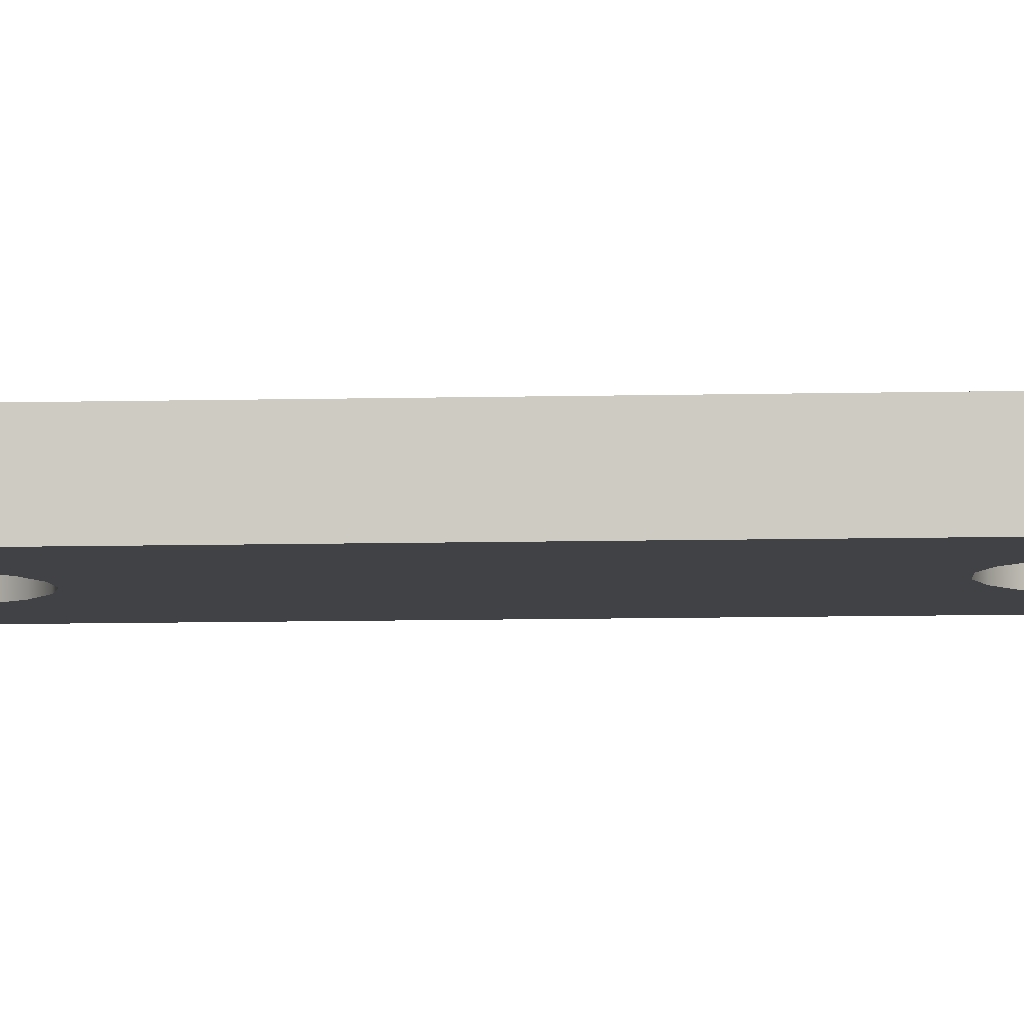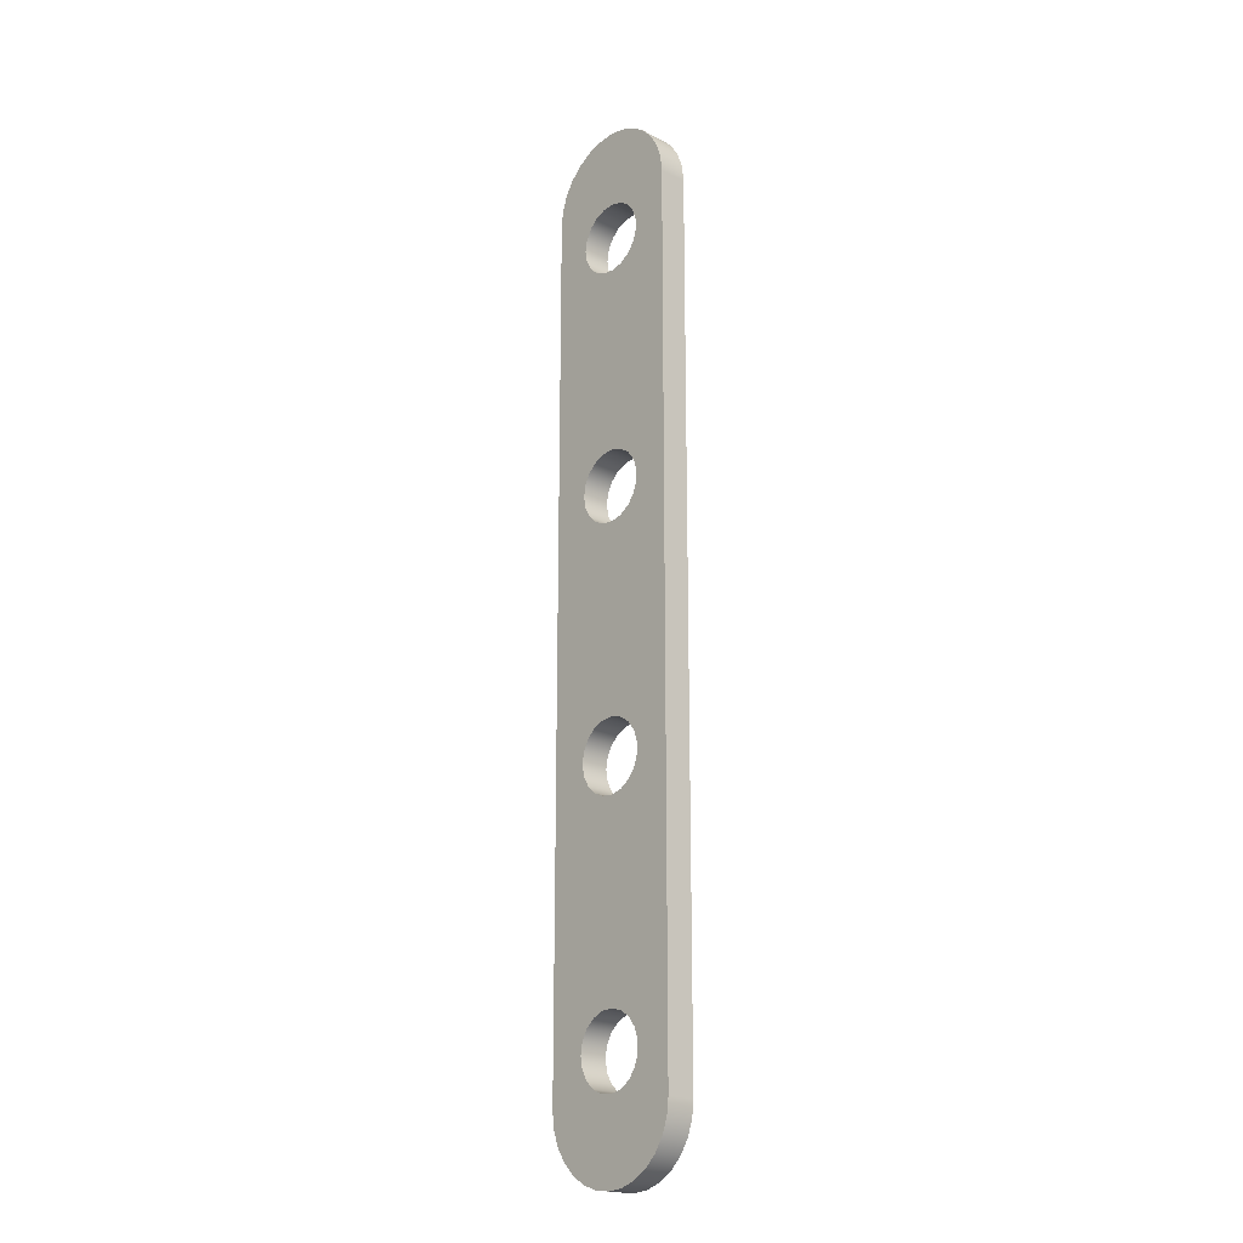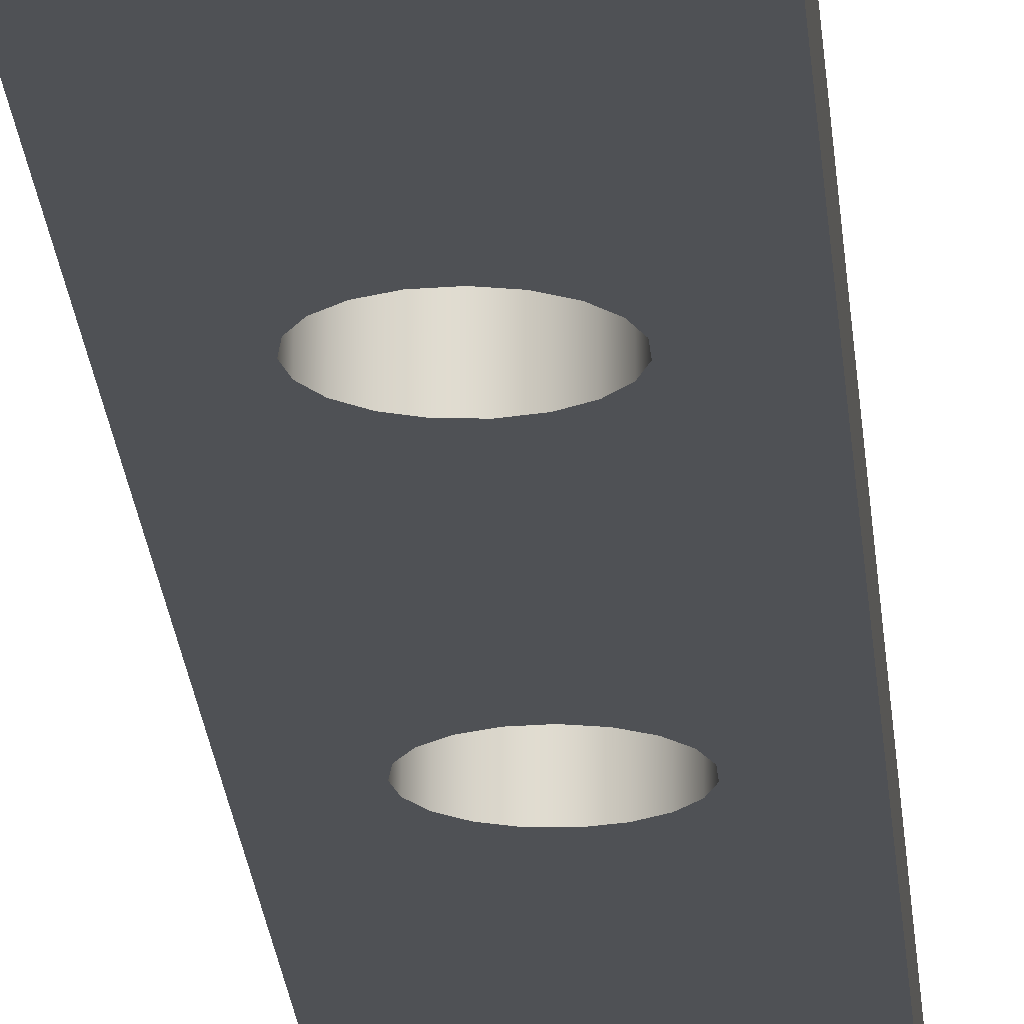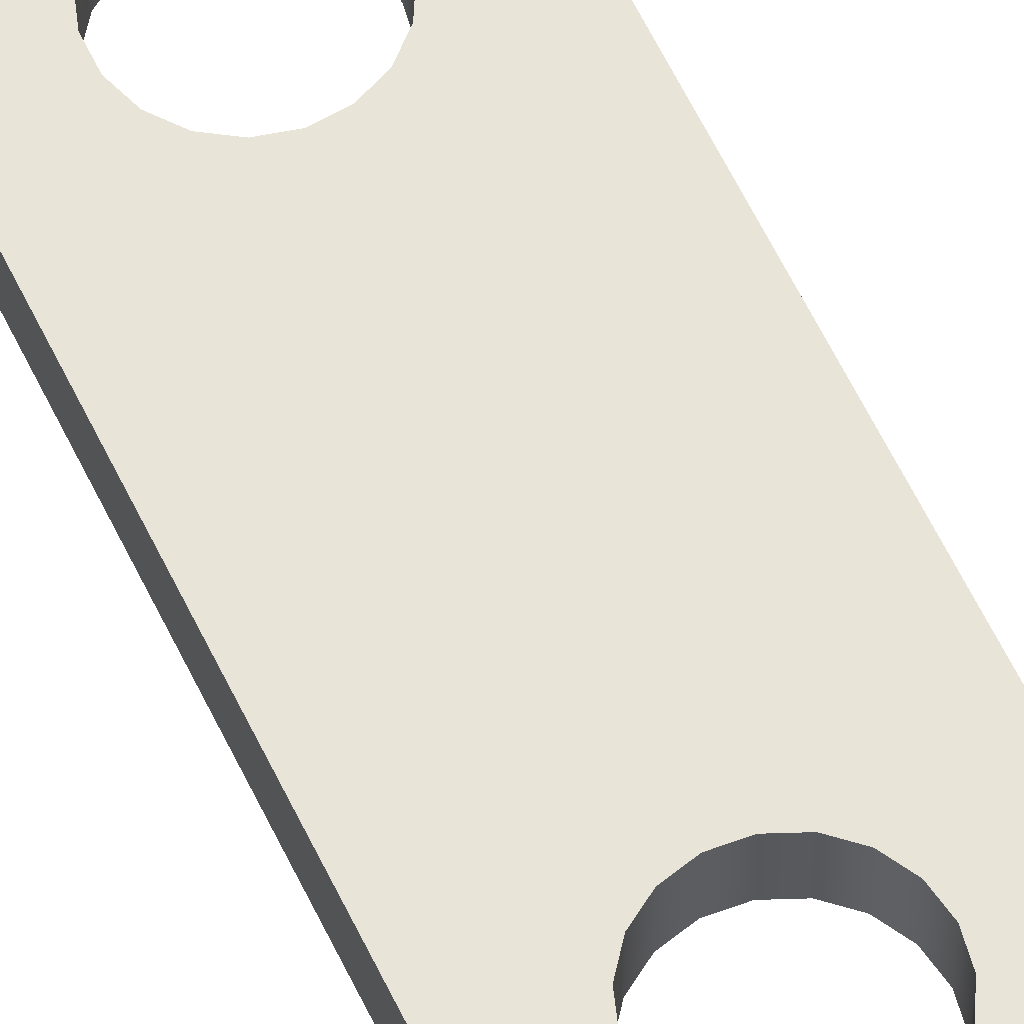
<metadata>
{"format":"obj","ext":"obj","renderer":"f3d","projection":"perspective","resolution":1024,"background":"white","views":[{"elev":-6.7,"azim":-85.0,"up":"+Y"},{"elev":-19.4,"azim":47.3,"up":"+Z"},{"elev":-19.8,"azim":4.0,"up":"+Y"},{"elev":60.5,"azim":154.5,"up":"+Y"}]}
</metadata>
<code>
v 1.25 1 4
v 1.318 1 4.406
v 1.514 1 4.768
v 1.816 1 5.046
v 2.193 1 5.212
v 2.603 1 5.246
v 3.002 1 5.145
v 3.347 1 4.92
v 3.599 1 4.595
v 3.733 1 4.206
v 3.733 1 3.794
v 3.599 1 3.405
v 3.347 1 3.08
v 3.002 1 2.855
v 2.603 1 2.754
v 2.193 1 2.788
v 1.816 1 2.954
v 1.514 1 3.232
v 1.318 1 3.594
v 1.25 0 4
v 1.318 0 3.594
v 1.514 0 3.232
v 1.816 0 2.954
v 2.193 0 2.788
v 2.603 0 2.754
v 3.002 0 2.855
v 3.347 0 3.08
v 3.599 0 3.405
v 3.733 0 3.794
v 3.733 0 4.206
v 3.599 0 4.595
v 3.347 0 4.92
v 3.002 0 5.145
v 2.603 0 5.246
v 2.193 0 5.212
v 1.816 0 5.046
v 1.514 0 4.768
v 1.318 0 4.406
v 1.25 1 4
v 1.25 0 4
v 1.25 1 13
v 1.318 1 13.41
v 1.514 1 13.77
v 1.816 1 14.05
v 2.193 1 14.21
v 2.603 1 14.25
v 3.002 1 14.14
v 3.347 1 13.92
v 3.599 1 13.59
v 3.733 1 13.21
v 3.733 1 12.79
v 3.599 1 12.41
v 3.347 1 12.08
v 3.002 1 11.86
v 2.603 1 11.75
v 2.193 1 11.79
v 1.816 1 11.95
v 1.514 1 12.23
v 1.318 1 12.59
v 1.25 0 13
v 1.318 0 12.59
v 1.514 0 12.23
v 1.816 0 11.95
v 2.193 0 11.79
v 2.603 0 11.75
v 3.002 0 11.86
v 3.347 0 12.08
v 3.599 0 12.41
v 3.733 0 12.79
v 3.733 0 13.21
v 3.599 0 13.59
v 3.347 0 13.92
v 3.002 0 14.14
v 2.603 0 14.25
v 2.193 0 14.21
v 1.816 0 14.05
v 1.514 0 13.77
v 1.318 0 13.41
v 1.25 1 13
v 1.25 0 13
v 1.25 1 22
v 1.318 1 22.41
v 1.514 1 22.77
v 1.816 1 23.05
v 2.193 1 23.21
v 2.603 1 23.25
v 3.002 1 23.14
v 3.347 1 22.92
v 3.599 1 22.59
v 3.733 1 22.21
v 3.733 1 21.79
v 3.599 1 21.41
v 3.347 1 21.08
v 3.002 1 20.86
v 2.603 1 20.75
v 2.193 1 20.79
v 1.816 1 20.95
v 1.514 1 21.23
v 1.318 1 21.59
v 1.25 0 22
v 1.318 0 21.59
v 1.514 0 21.23
v 1.816 0 20.95
v 2.193 0 20.79
v 2.603 0 20.75
v 3.002 0 20.86
v 3.347 0 21.08
v 3.599 0 21.41
v 3.733 0 21.79
v 3.733 0 22.21
v 3.599 0 22.59
v 3.347 0 22.92
v 3.002 0 23.14
v 2.603 0 23.25
v 2.193 0 23.21
v 1.816 0 23.05
v 1.514 0 22.77
v 1.318 0 22.41
v 1.25 1 22
v 1.25 0 22
v 1.25 1 31
v 1.318 1 31.41
v 1.514 1 31.77
v 1.816 1 32.05
v 2.193 1 32.21
v 2.603 1 32.25
v 3.002 1 32.14
v 3.347 1 31.92
v 3.599 1 31.59
v 3.733 1 31.21
v 3.733 1 30.79
v 3.599 1 30.41
v 3.347 1 30.08
v 3.002 1 29.86
v 2.603 1 29.75
v 2.193 1 29.79
v 1.816 1 29.95
v 1.514 1 30.23
v 1.318 1 30.59
v 1.25 0 31
v 1.318 0 30.59
v 1.514 0 30.23
v 1.816 0 29.95
v 2.193 0 29.79
v 2.603 0 29.75
v 3.002 0 29.86
v 3.347 0 30.08
v 3.599 0 30.41
v 3.733 0 30.79
v 3.733 0 31.21
v 3.599 0 31.59
v 3.347 0 31.92
v 3.002 0 32.14
v 2.603 0 32.25
v 2.193 0 32.21
v 1.816 0 32.05
v 1.514 0 31.77
v 1.318 0 31.41
v 1.25 1 31
v 1.25 0 31
v 0 0 2.5
v -8.882e-16 0 32.5
v -8.882e-16 1 32.5
v 0 1 2.5
v 5 0 2.5
v 4.937 0 1.944
v 4.752 0 1.415
v 4.455 0 0.9413
v 4.059 0 0.5454
v 3.585 0 0.2476
v 3.056 0 0.06268
v 2.5 0 -4.441e-16
v 1.944 0 0.06268
v 1.415 0 0.2476
v 0.9413 0 0.5454
v 0.5454 0 0.9413
v 0.2476 0 1.415
v 0.06268 0 1.944
v 0 0 2.5
v 0 1 2.5
v 0.06268 1 1.944
v 0.2476 1 1.415
v 0.5454 1 0.9413
v 0.9413 1 0.5454
v 1.415 1 0.2476
v 1.944 1 0.06268
v 2.5 1 -4.441e-16
v 3.056 1 0.06268
v 3.585 1 0.2476
v 4.059 1 0.5454
v 4.455 1 0.9413
v 4.752 1 1.415
v 4.937 1 1.944
v 5 1 2.5
v 5 0 32.5
v 5 0 2.5
v 5 1 2.5
v 5 1 32.5
v -8.882e-16 0 32.5
v 0.06268 0 33.06
v 0.2476 0 33.58
v 0.5454 0 34.06
v 0.9413 0 34.45
v 1.415 0 34.75
v 1.944 0 34.94
v 2.5 0 35
v 3.056 0 34.94
v 3.585 0 34.75
v 4.059 0 34.45
v 4.455 0 34.06
v 4.752 0 33.58
v 4.937 0 33.06
v 5 0 32.5
v 5 1 32.5
v 4.937 1 33.06
v 4.752 1 33.58
v 4.455 1 34.06
v 4.059 1 34.45
v 3.585 1 34.75
v 3.056 1 34.94
v 2.5 1 35
v 1.944 1 34.94
v 1.415 1 34.75
v 0.9413 1 34.45
v 0.5454 1 34.06
v 0.2476 1 33.58
v 0.06268 1 33.06
v -8.882e-16 1 32.5
v 1.25 1 31
v 1.318 1 30.59
v 1.514 1 30.23
v 1.816 1 29.95
v 2.193 1 29.79
v 2.603 1 29.75
v 3.002 1 29.86
v 3.347 1 30.08
v 3.599 1 30.41
v 3.733 1 30.79
v 3.733 1 31.21
v 3.599 1 31.59
v 3.347 1 31.92
v 3.002 1 32.14
v 2.603 1 32.25
v 2.193 1 32.21
v 1.816 1 32.05
v 1.514 1 31.77
v 1.318 1 31.41
v 1.25 1 22
v 1.318 1 21.59
v 1.514 1 21.23
v 1.816 1 20.95
v 2.193 1 20.79
v 2.603 1 20.75
v 3.002 1 20.86
v 3.347 1 21.08
v 3.599 1 21.41
v 3.733 1 21.79
v 3.733 1 22.21
v 3.599 1 22.59
v 3.347 1 22.92
v 3.002 1 23.14
v 2.603 1 23.25
v 2.193 1 23.21
v 1.816 1 23.05
v 1.514 1 22.77
v 1.318 1 22.41
v 1.25 1 13
v 1.318 1 12.59
v 1.514 1 12.23
v 1.816 1 11.95
v 2.193 1 11.79
v 2.603 1 11.75
v 3.002 1 11.86
v 3.347 1 12.08
v 3.599 1 12.41
v 3.733 1 12.79
v 3.733 1 13.21
v 3.599 1 13.59
v 3.347 1 13.92
v 3.002 1 14.14
v 2.603 1 14.25
v 2.193 1 14.21
v 1.816 1 14.05
v 1.514 1 13.77
v 1.318 1 13.41
v 1.25 1 4
v 1.318 1 3.594
v 1.514 1 3.232
v 1.816 1 2.954
v 2.193 1 2.788
v 2.603 1 2.754
v 3.002 1 2.855
v 3.347 1 3.08
v 3.599 1 3.405
v 3.733 1 3.794
v 3.733 1 4.206
v 3.599 1 4.595
v 3.347 1 4.92
v 3.002 1 5.145
v 2.603 1 5.246
v 2.193 1 5.212
v 1.816 1 5.046
v 1.514 1 4.768
v 1.318 1 4.406
v -8.882e-16 1 32.5
v 0.06268 1 33.06
v 0.2476 1 33.58
v 0.5454 1 34.06
v 0.9413 1 34.45
v 1.415 1 34.75
v 1.944 1 34.94
v 2.5 1 35
v 3.056 1 34.94
v 3.585 1 34.75
v 4.059 1 34.45
v 4.455 1 34.06
v 4.752 1 33.58
v 4.937 1 33.06
v 5 1 32.5
v 5 1 2.5
v 4.937 1 1.944
v 4.752 1 1.415
v 4.455 1 0.9413
v 4.059 1 0.5454
v 3.585 1 0.2476
v 3.056 1 0.06268
v 2.5 1 -4.441e-16
v 1.944 1 0.06268
v 1.415 1 0.2476
v 0.9413 1 0.5454
v 0.5454 1 0.9413
v 0.2476 1 1.415
v 0.06268 1 1.944
v 0 1 2.5
v 1.25 0 31
v 1.318 0 31.41
v 1.514 0 31.77
v 1.816 0 32.05
v 2.193 0 32.21
v 2.603 0 32.25
v 3.002 0 32.14
v 3.347 0 31.92
v 3.599 0 31.59
v 3.733 0 31.21
v 3.733 0 30.79
v 3.599 0 30.41
v 3.347 0 30.08
v 3.002 0 29.86
v 2.603 0 29.75
v 2.193 0 29.79
v 1.816 0 29.95
v 1.514 0 30.23
v 1.318 0 30.59
v 1.25 0 22
v 1.318 0 22.41
v 1.514 0 22.77
v 1.816 0 23.05
v 2.193 0 23.21
v 2.603 0 23.25
v 3.002 0 23.14
v 3.347 0 22.92
v 3.599 0 22.59
v 3.733 0 22.21
v 3.733 0 21.79
v 3.599 0 21.41
v 3.347 0 21.08
v 3.002 0 20.86
v 2.603 0 20.75
v 2.193 0 20.79
v 1.816 0 20.95
v 1.514 0 21.23
v 1.318 0 21.59
v 1.25 0 13
v 1.318 0 13.41
v 1.514 0 13.77
v 1.816 0 14.05
v 2.193 0 14.21
v 2.603 0 14.25
v 3.002 0 14.14
v 3.347 0 13.92
v 3.599 0 13.59
v 3.733 0 13.21
v 3.733 0 12.79
v 3.599 0 12.41
v 3.347 0 12.08
v 3.002 0 11.86
v 2.603 0 11.75
v 2.193 0 11.79
v 1.816 0 11.95
v 1.514 0 12.23
v 1.318 0 12.59
v 1.25 0 4
v 1.318 0 4.406
v 1.514 0 4.768
v 1.816 0 5.046
v 2.193 0 5.212
v 2.603 0 5.246
v 3.002 0 5.145
v 3.347 0 4.92
v 3.599 0 4.595
v 3.733 0 4.206
v 3.733 0 3.794
v 3.599 0 3.405
v 3.347 0 3.08
v 3.002 0 2.855
v 2.603 0 2.754
v 2.193 0 2.788
v 1.816 0 2.954
v 1.514 0 3.232
v 1.318 0 3.594
v 5 0 32.5
v 4.937 0 33.06
v 4.752 0 33.58
v 4.455 0 34.06
v 4.059 0 34.45
v 3.585 0 34.75
v 3.056 0 34.94
v 2.5 0 35
v 1.944 0 34.94
v 1.415 0 34.75
v 0.9413 0 34.45
v 0.5454 0 34.06
v 0.2476 0 33.58
v 0.06268 0 33.06
v -8.882e-16 0 32.5
v 0 0 2.5
v 0.06268 0 1.944
v 0.2476 0 1.415
v 0.5454 0 0.9413
v 0.9413 0 0.5454
v 1.415 0 0.2476
v 1.944 0 0.06268
v 2.5 0 -4.441e-16
v 3.056 0 0.06268
v 3.585 0 0.2476
v 4.059 0 0.5454
v 4.455 0 0.9413
v 4.752 0 1.415
v 4.937 0 1.944
v 5 0 2.5
g b0a249c8-e2d9-11ea-9caf-54bf646e7e1f
f 2 38 1
f 1 38 40
f 39 20 19
f 19 20 21
f 19 21 18
f 18 21 22
f 18 22 17
f 17 22 23
f 17 23 16
f 16 23 24
f 16 24 15
f 15 24 25
f 15 25 14
f 14 25 26
f 14 26 13
f 13 26 27
f 13 27 12
f 12 27 28
f 12 28 11
f 11 28 29
f 11 29 10
f 10 29 30
f 10 30 9
f 9 30 31
f 9 31 8
f 8 31 32
f 8 32 7
f 7 32 33
f 7 33 6
f 6 33 34
f 6 34 5
f 5 34 35
f 5 35 4
f 4 35 36
f 4 36 3
f 3 36 37
f 3 37 2
f 2 37 38
g b0a3d078-e2d9-11ea-b056-54bf646e7e1f
f 42 78 41
f 41 78 80
f 79 60 59
f 59 60 61
f 59 61 58
f 58 61 62
f 58 62 57
f 57 62 63
f 57 63 56
f 56 63 64
f 56 64 55
f 55 64 65
f 55 65 54
f 54 65 66
f 54 66 53
f 53 66 67
f 53 67 52
f 52 67 68
f 52 68 51
f 51 68 69
f 51 69 50
f 50 69 70
f 50 70 49
f 49 70 71
f 49 71 48
f 48 71 72
f 48 72 47
f 47 72 73
f 47 73 46
f 46 73 74
f 46 74 45
f 45 74 75
f 45 75 44
f 44 75 76
f 44 76 43
f 43 76 77
f 43 77 42
f 42 77 78
g b0a55742-e2d9-11ea-85e1-54bf646e7e1f
f 82 118 81
f 81 118 120
f 119 100 99
f 99 100 101
f 99 101 98
f 98 101 102
f 98 102 97
f 97 102 103
f 97 103 96
f 96 103 104
f 96 104 95
f 95 104 105
f 95 105 94
f 94 105 106
f 94 106 93
f 93 106 107
f 93 107 92
f 92 107 108
f 92 108 91
f 91 108 109
f 91 109 90
f 90 109 110
f 90 110 89
f 89 110 111
f 89 111 88
f 88 111 112
f 88 112 87
f 87 112 113
f 87 113 86
f 86 113 114
f 86 114 85
f 85 114 115
f 85 115 84
f 84 115 116
f 84 116 83
f 83 116 117
f 83 117 82
f 82 117 118
g b0a6de28-e2d9-11ea-b9a6-54bf646e7e1f
f 122 158 121
f 121 158 160
f 159 140 139
f 139 140 141
f 139 141 138
f 138 141 142
f 138 142 137
f 137 142 143
f 137 143 136
f 136 143 144
f 136 144 135
f 135 144 145
f 135 145 134
f 134 145 146
f 134 146 133
f 133 146 147
f 133 147 132
f 132 147 148
f 132 148 131
f 131 148 149
f 131 149 130
f 130 149 150
f 130 150 129
f 129 150 151
f 129 151 128
f 128 151 152
f 128 152 127
f 127 152 153
f 127 153 126
f 126 153 154
f 126 154 125
f 125 154 155
f 125 155 124
f 124 155 156
f 124 156 123
f 123 156 157
f 123 157 122
f 122 157 158
g b0a8b2f4-e2d9-11ea-ad58-54bf646e7e1f
f 161 162 164
f 164 162 163
g b0aa60c0-e2d9-11ea-ae94-54bf646e7e1f
f 194 165 193
f 193 165 166
f 193 166 192
f 192 166 167
f 192 167 191
f 191 167 168
f 191 168 190
f 190 168 169
f 190 169 189
f 189 169 170
f 189 170 188
f 188 170 171
f 188 171 187
f 187 171 172
f 187 172 186
f 186 172 173
f 186 173 185
f 185 173 174
f 185 174 184
f 184 174 175
f 184 175 183
f 183 175 176
f 183 176 182
f 182 176 177
f 182 177 181
f 181 177 178
f 181 178 180
f 180 178 179
g b0ac35a6-e2d9-11ea-b549-54bf646e7e1f
f 195 196 198
f 198 196 197
g b0ae0a98-e2d9-11ea-8783-54bf646e7e1f
f 228 199 227
f 227 199 200
f 227 200 226
f 226 200 201
f 226 201 225
f 225 201 202
f 225 202 224
f 224 202 203
f 224 203 223
f 223 203 204
f 223 204 222
f 222 204 205
f 222 205 221
f 221 205 206
f 221 206 220
f 220 206 207
f 220 207 219
f 219 207 208
f 219 208 218
f 218 208 209
f 218 209 217
f 217 209 210
f 217 210 216
f 216 210 211
f 216 211 215
f 215 211 212
f 215 212 214
f 214 212 213
g b0b02d98-e2d9-11ea-8abf-54bf646e7e1f
f 230 248 229
f 229 248 305
f 229 305 307
f 307 305 306
f 248 230 266
f 266 230 231
f 266 231 265
f 265 231 264
f 264 231 232
f 264 232 263
f 263 232 233
f 263 233 262
f 262 233 234
f 262 234 235
f 262 235 261
f 261 235 236
f 261 236 260
f 260 236 237
f 260 237 259
f 259 237 258
f 258 237 238
f 258 238 319
f 319 238 317
f 319 317 318
f 317 238 316
f 316 238 239
f 316 239 315
f 315 239 314
f 314 239 240
f 314 240 241
f 314 241 313
f 313 241 242
f 313 242 243
f 313 243 312
f 312 243 244
f 312 244 311
f 311 244 245
f 311 245 310
f 310 245 246
f 310 246 247
f 310 247 309
f 309 247 229
f 309 229 308
f 308 229 307
f 249 285 248
f 248 285 267
f 248 267 305
f 305 267 334
f 334 267 286
f 334 286 332
f 332 286 331
f 331 286 330
f 330 286 287
f 330 287 329
f 329 287 288
f 329 288 289
f 285 249 284
f 284 249 250
f 284 250 283
f 283 250 251
f 283 251 282
f 282 251 252
f 282 252 281
f 281 252 253
f 281 253 254
f 281 254 280
f 280 254 255
f 280 255 279
f 279 255 256
f 279 256 278
f 278 256 257
f 278 257 277
f 277 257 319
f 277 319 320
f 257 258 319
f 286 267 304
f 304 267 268
f 304 268 303
f 303 268 269
f 303 269 302
f 302 269 270
f 302 270 301
f 301 270 271
f 301 271 300
f 300 271 272
f 300 272 273
f 300 273 299
f 299 273 274
f 299 274 298
f 298 274 275
f 298 275 297
f 297 275 276
f 297 276 296
f 296 276 320
f 296 320 322
f 322 320 321
f 276 277 320
f 329 289 328
f 328 289 290
f 328 290 327
f 327 290 291
f 327 291 326
f 326 291 292
f 326 292 293
f 326 293 325
f 325 293 294
f 325 294 295
f 296 323 295
f 295 323 324
f 295 324 325
f 322 323 296
f 332 333 334
g b0b20280-e2d9-11ea-920e-54bf646e7e1f
f 336 421 335
f 335 421 422
f 335 422 423
f 421 336 420
f 420 336 337
f 420 337 338
f 420 338 419
f 419 338 339
f 419 339 418
f 418 339 340
f 418 340 417
f 417 340 341
f 417 341 342
f 417 342 416
f 416 342 343
f 416 343 344
f 345 414 344
f 344 414 415
f 344 415 416
f 346 363 345
f 345 363 411
f 345 411 413
f 413 411 412
f 347 361 346
f 346 361 362
f 346 362 363
f 361 347 360
f 360 347 348
f 360 348 359
f 359 348 349
f 359 349 350
f 359 350 358
f 358 350 351
f 358 351 357
f 357 351 352
f 357 352 356
f 356 352 355
f 355 352 353
f 355 353 354
f 354 353 335
f 354 335 425
f 425 335 423
f 425 423 424
f 363 364 411
f 411 364 382
f 411 382 440
f 440 382 383
f 440 383 401
f 401 383 400
f 400 383 384
f 400 384 399
f 399 384 385
f 399 385 398
f 398 385 386
f 398 386 397
f 397 386 387
f 397 387 388
f 382 364 381
f 381 364 365
f 381 365 380
f 380 365 366
f 380 366 379
f 379 366 367
f 379 367 378
f 378 367 368
f 378 368 369
f 378 369 377
f 377 369 370
f 377 370 376
f 376 370 371
f 376 371 375
f 375 371 372
f 375 372 374
f 374 372 354
f 374 354 373
f 373 354 425
f 373 425 426
f 397 388 396
f 396 388 389
f 396 389 395
f 395 389 390
f 395 390 394
f 394 390 391
f 394 391 393
f 393 391 373
f 393 373 392
f 392 373 426
f 392 426 428
f 428 426 427
f 402 437 401
f 401 437 438
f 401 438 440
f 440 438 439
f 403 435 402
f 402 435 436
f 402 436 437
f 403 404 435
f 435 404 434
f 434 404 405
f 434 405 406
f 434 406 433
f 433 406 407
f 433 407 432
f 432 407 408
f 432 408 431
f 431 408 409
f 431 409 410
f 431 410 430
f 430 410 392
f 430 392 429
f 429 392 428
f 413 414 345

</code>
